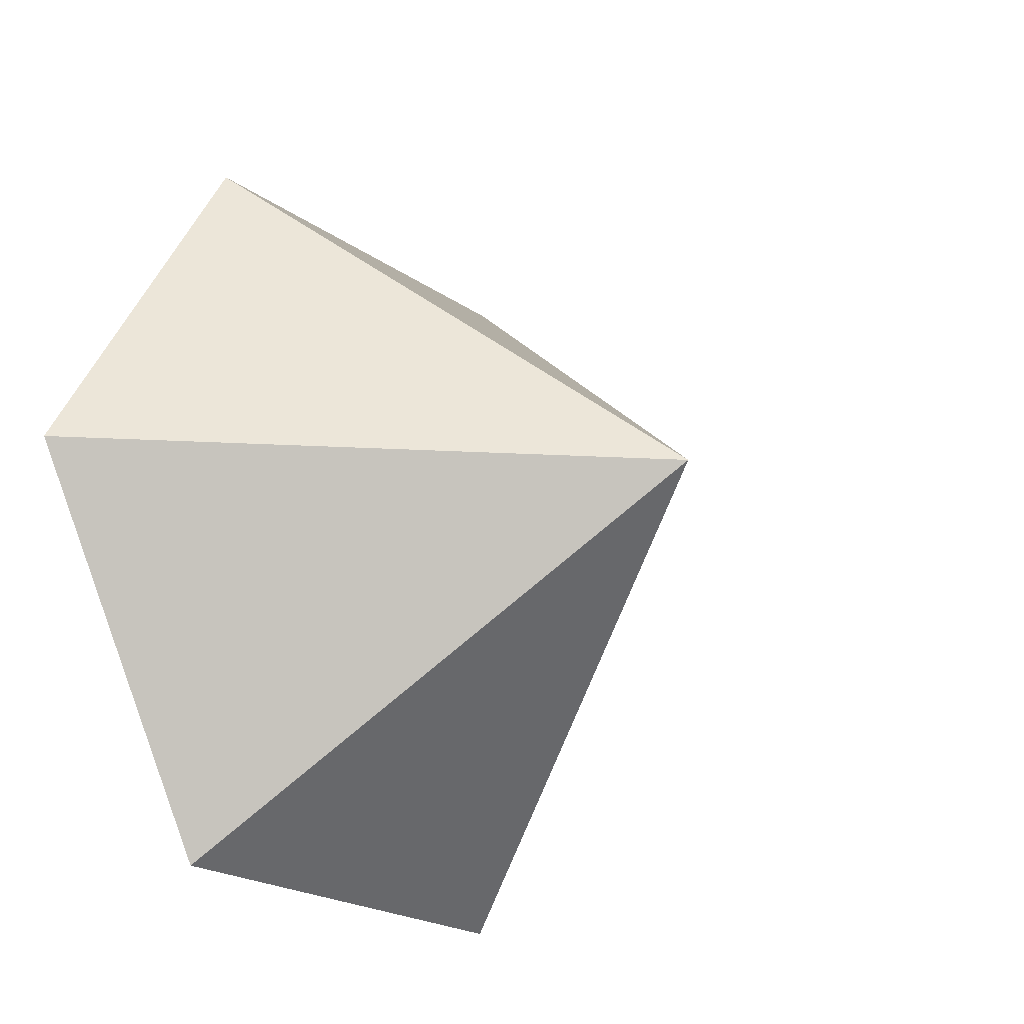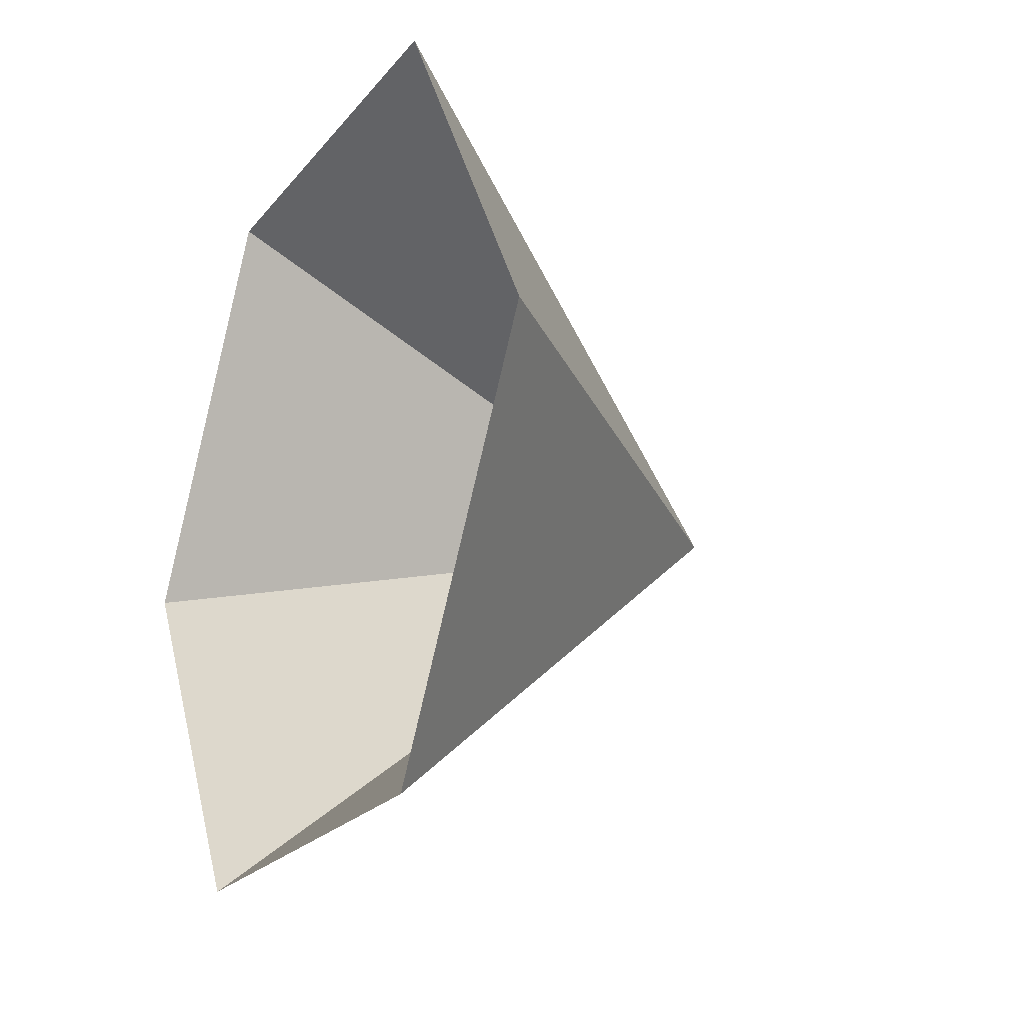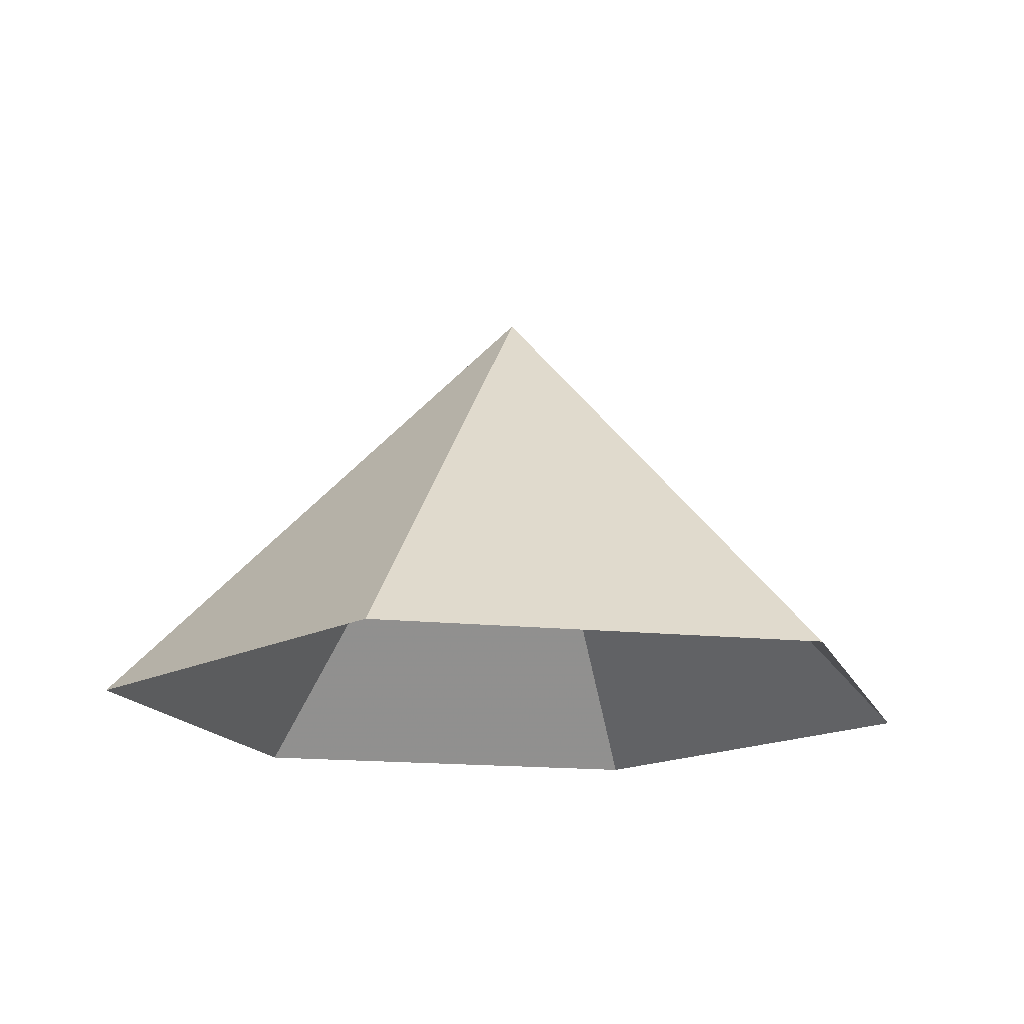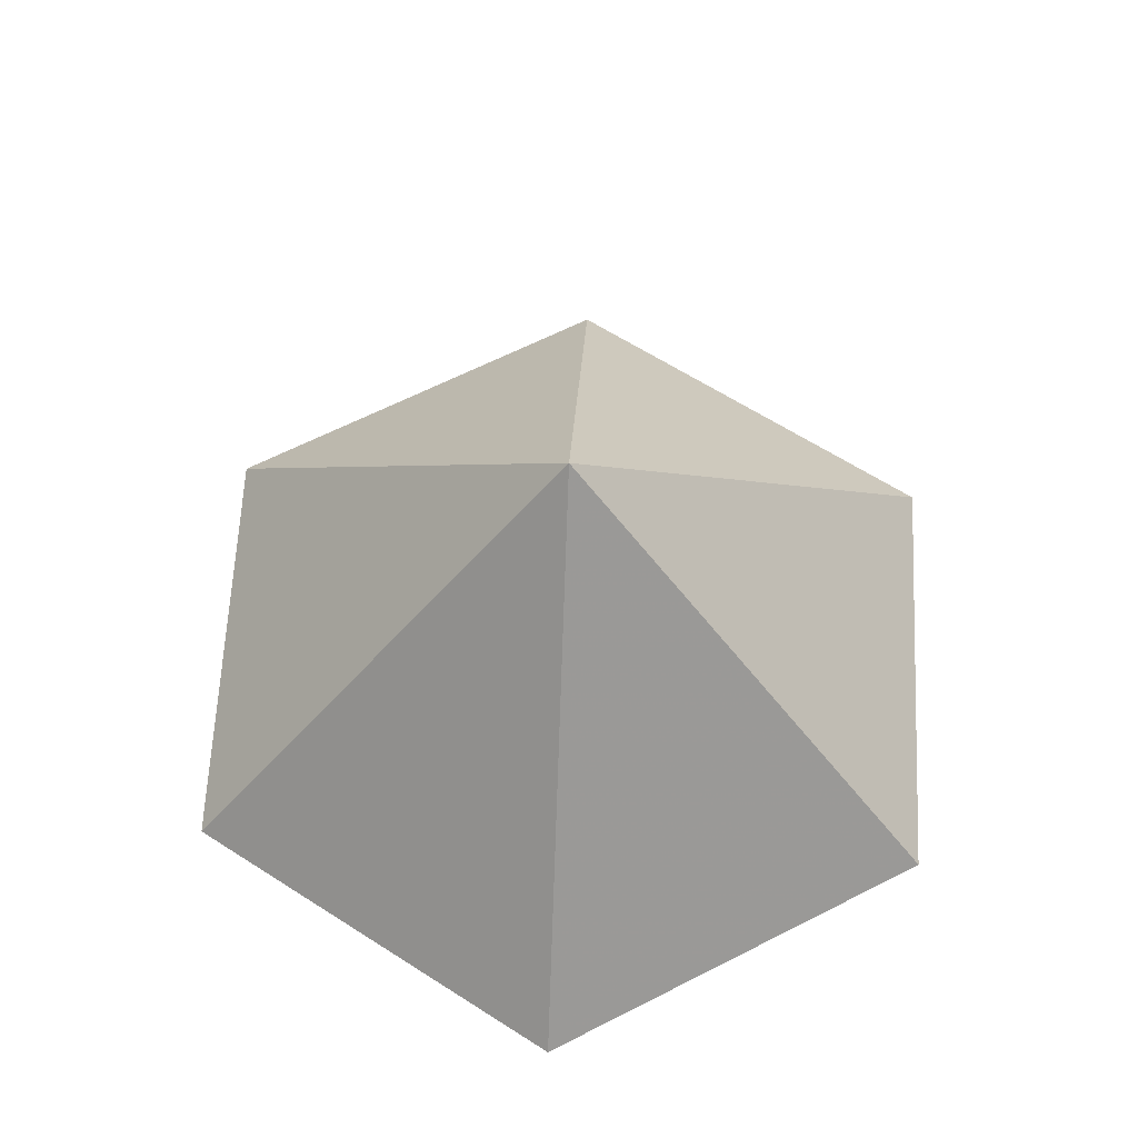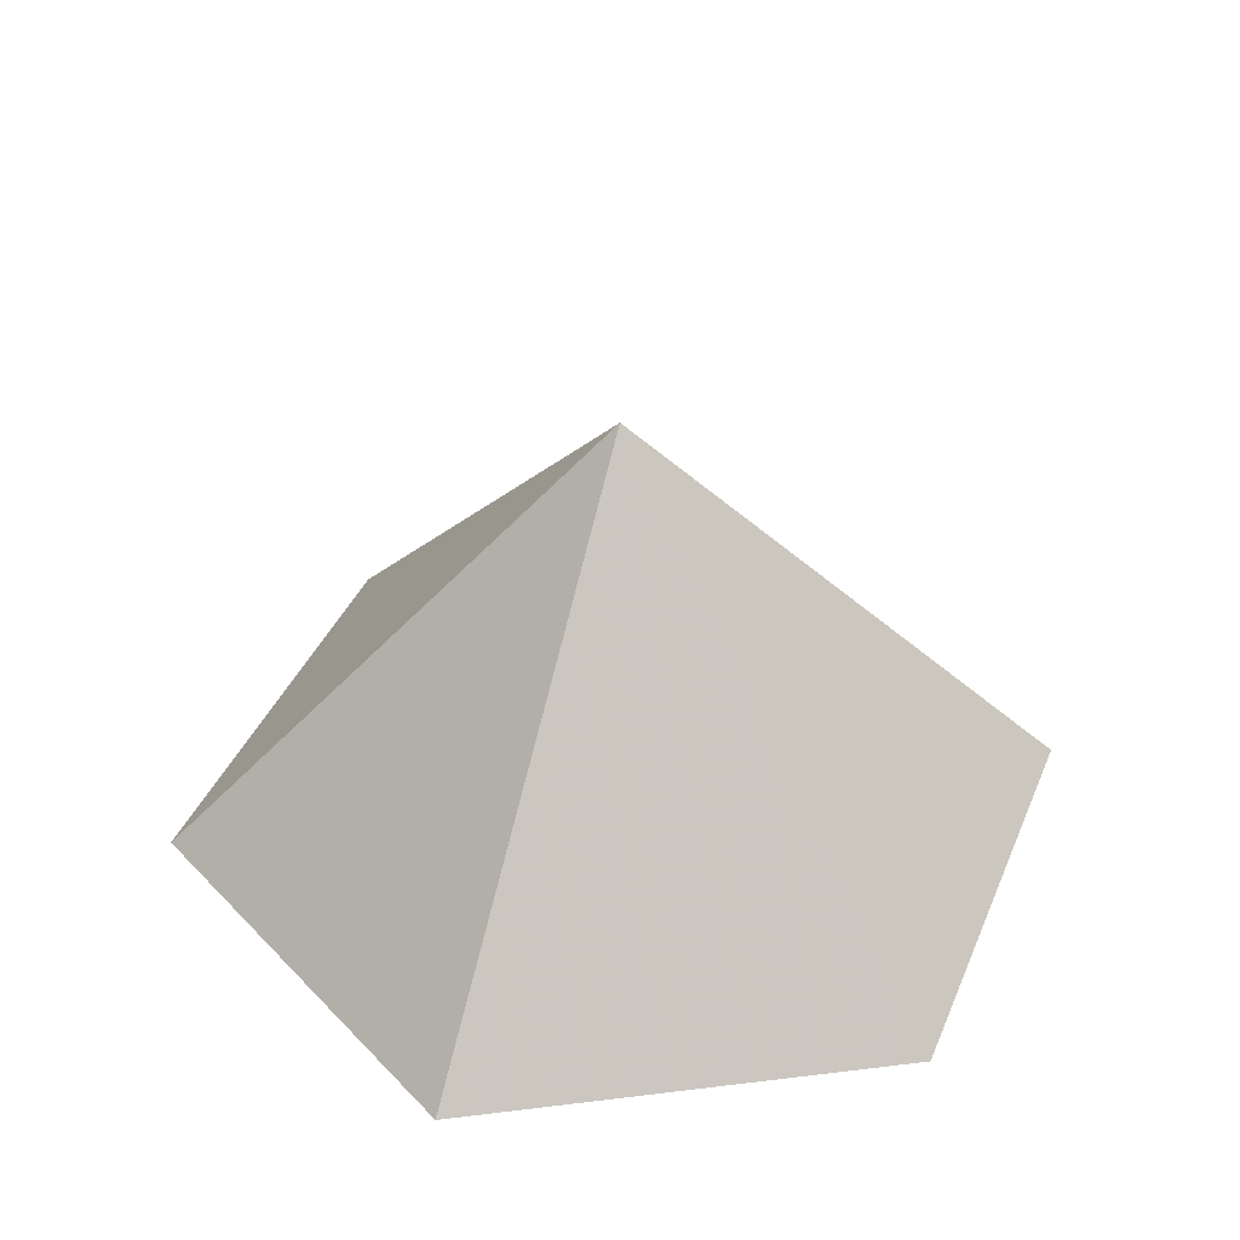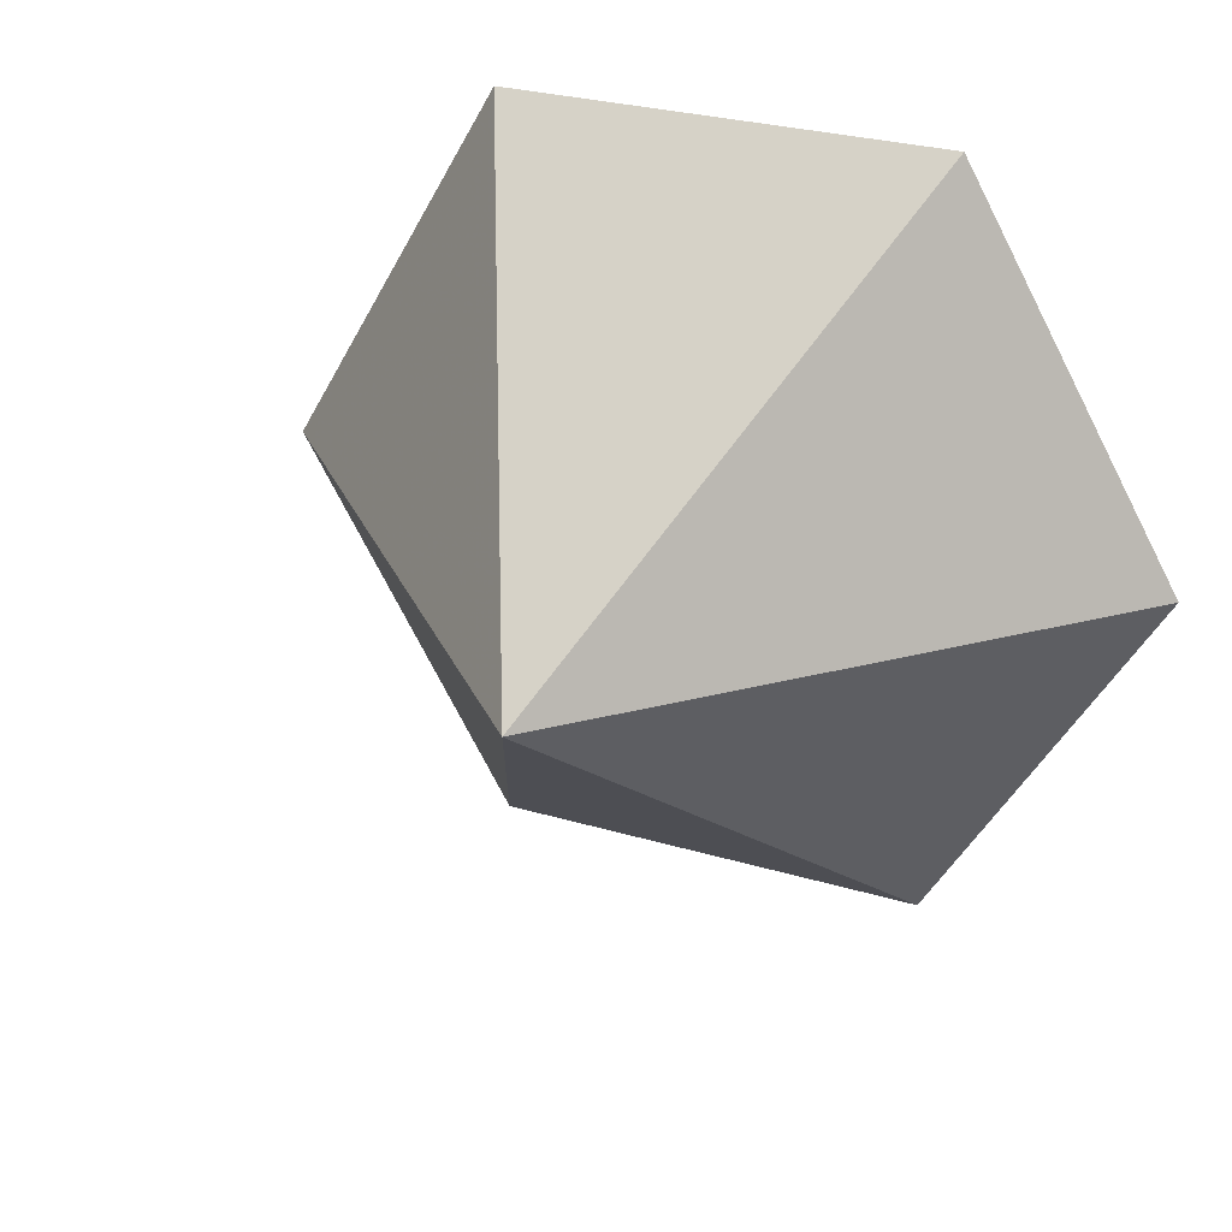
<metadata>
{"format":"obj","ext":"obj","renderer":"f3d","projection":"perspective","resolution":1024,"background":"white","views":[{"elev":-21.4,"azim":-51.0,"up":"+Y"},{"elev":-21.7,"azim":-117.7,"up":"+Y"},{"elev":-16.3,"azim":-132.3,"up":"+Z"},{"elev":63.8,"azim":-87.2,"up":"+Z"},{"elev":39.3,"azim":51.3,"up":"+Z"},{"elev":28.4,"azim":24.1,"up":"+Y"}]}
</metadata>
<code>
v 0 0 0
v 4.544 0 0
v 6.817 3.936 0
v 4.544 7.871 0
v 0 7.871 0
v -2.272 3.936 0
v 2.272 3.936 4.629
f 1 2 7
f 2 3 7
f 3 4 7
f 4 5 7
f 5 6 7
f 6 1 7

</code>
